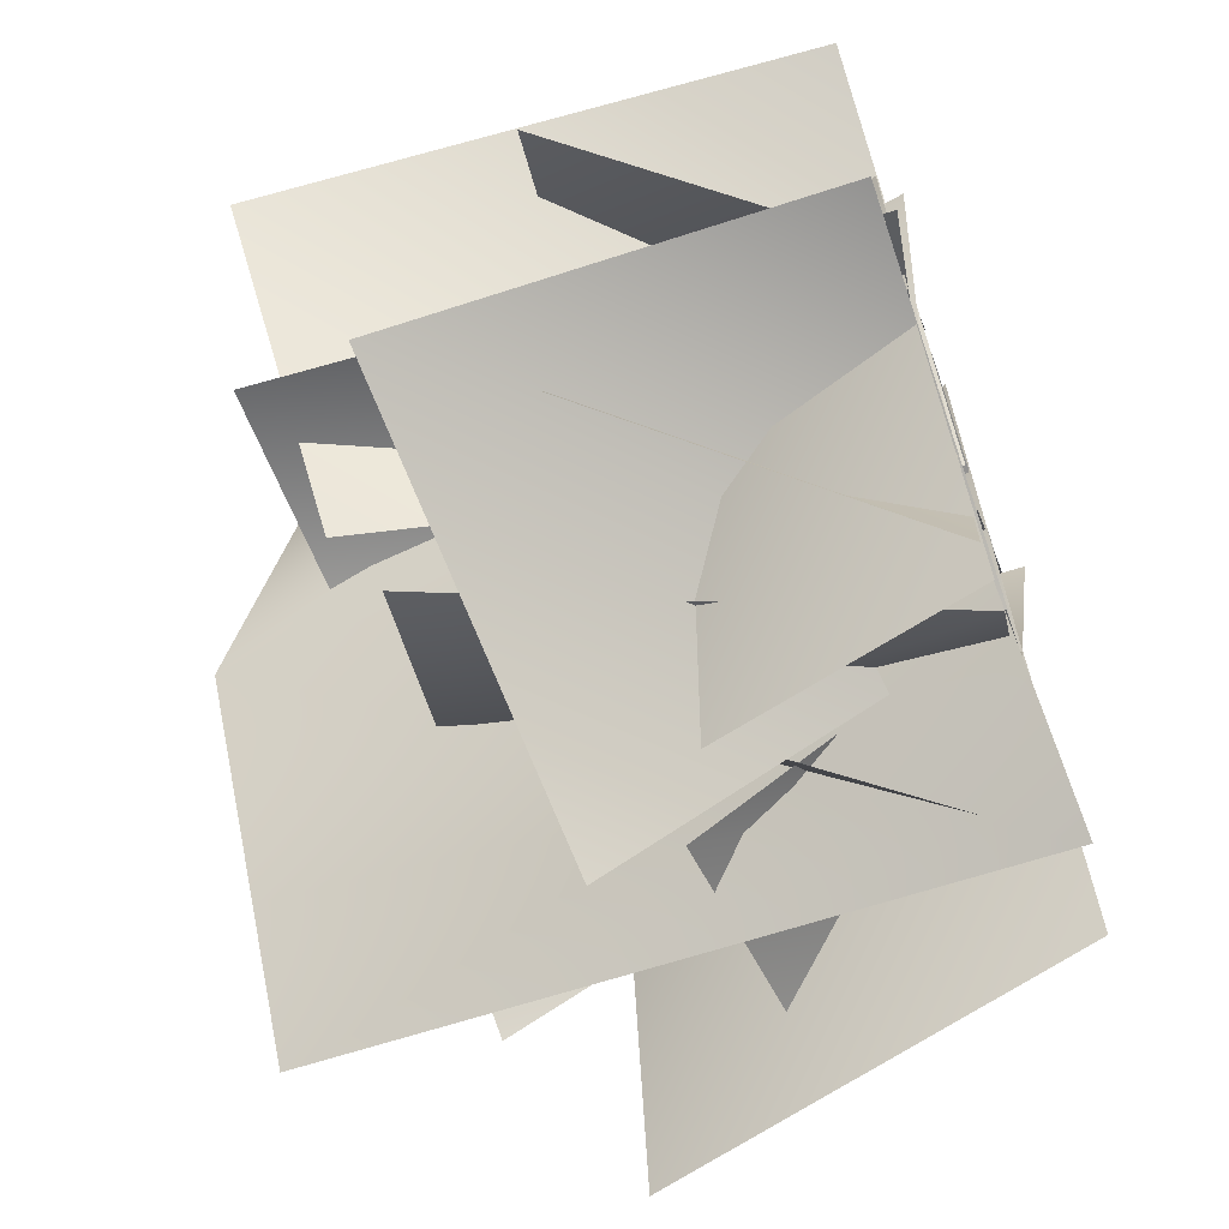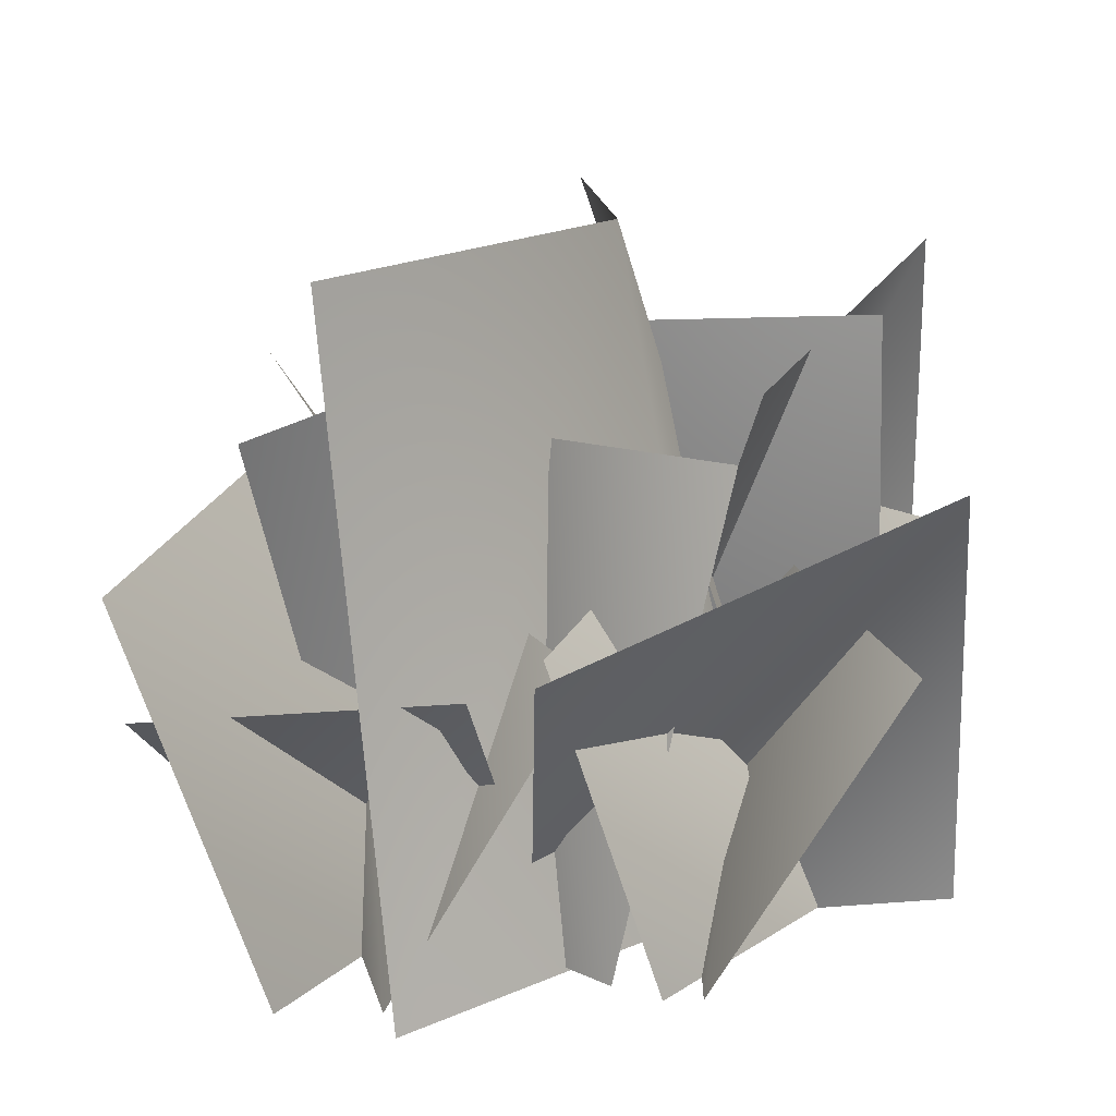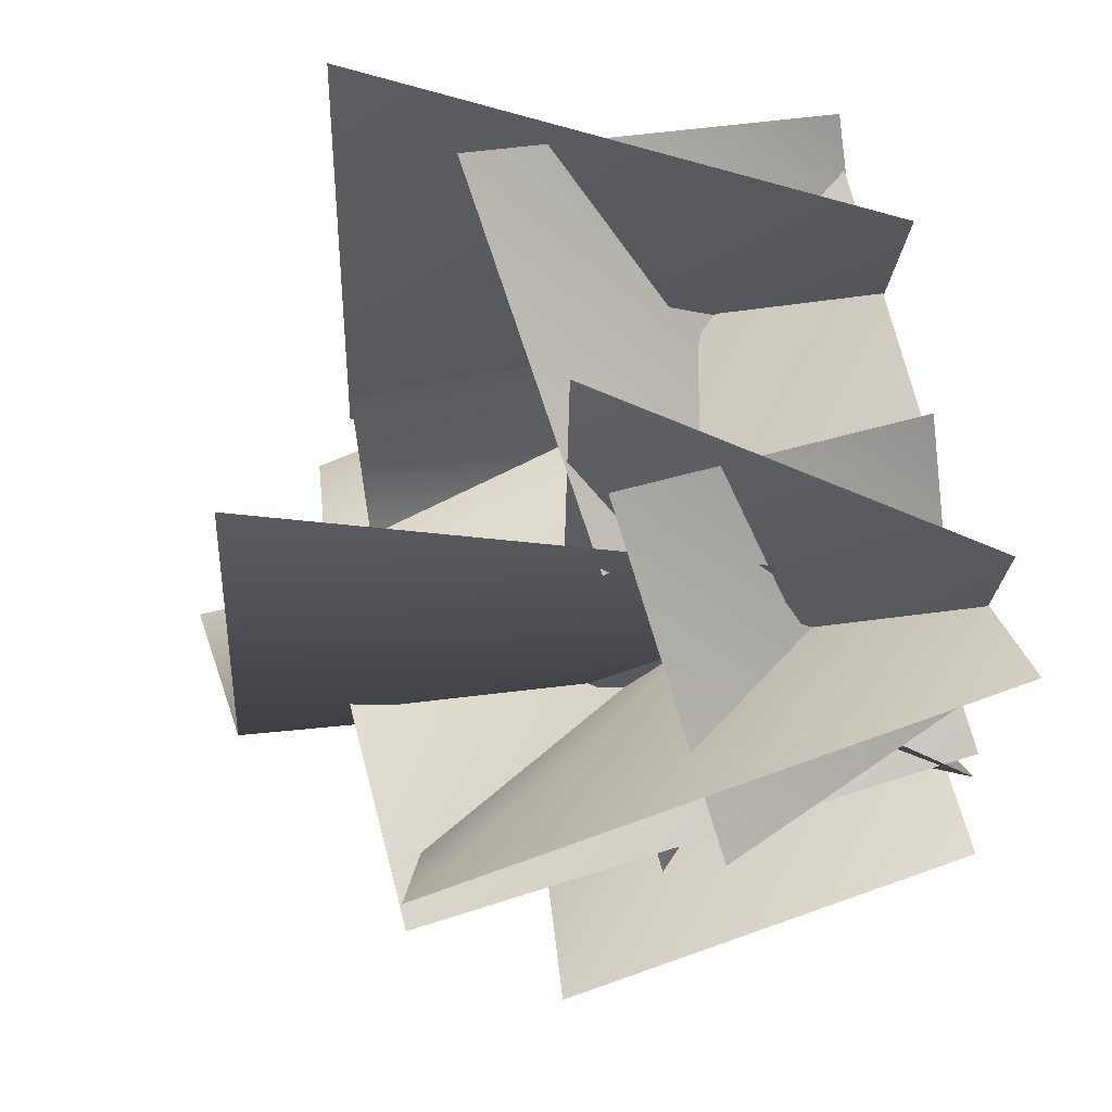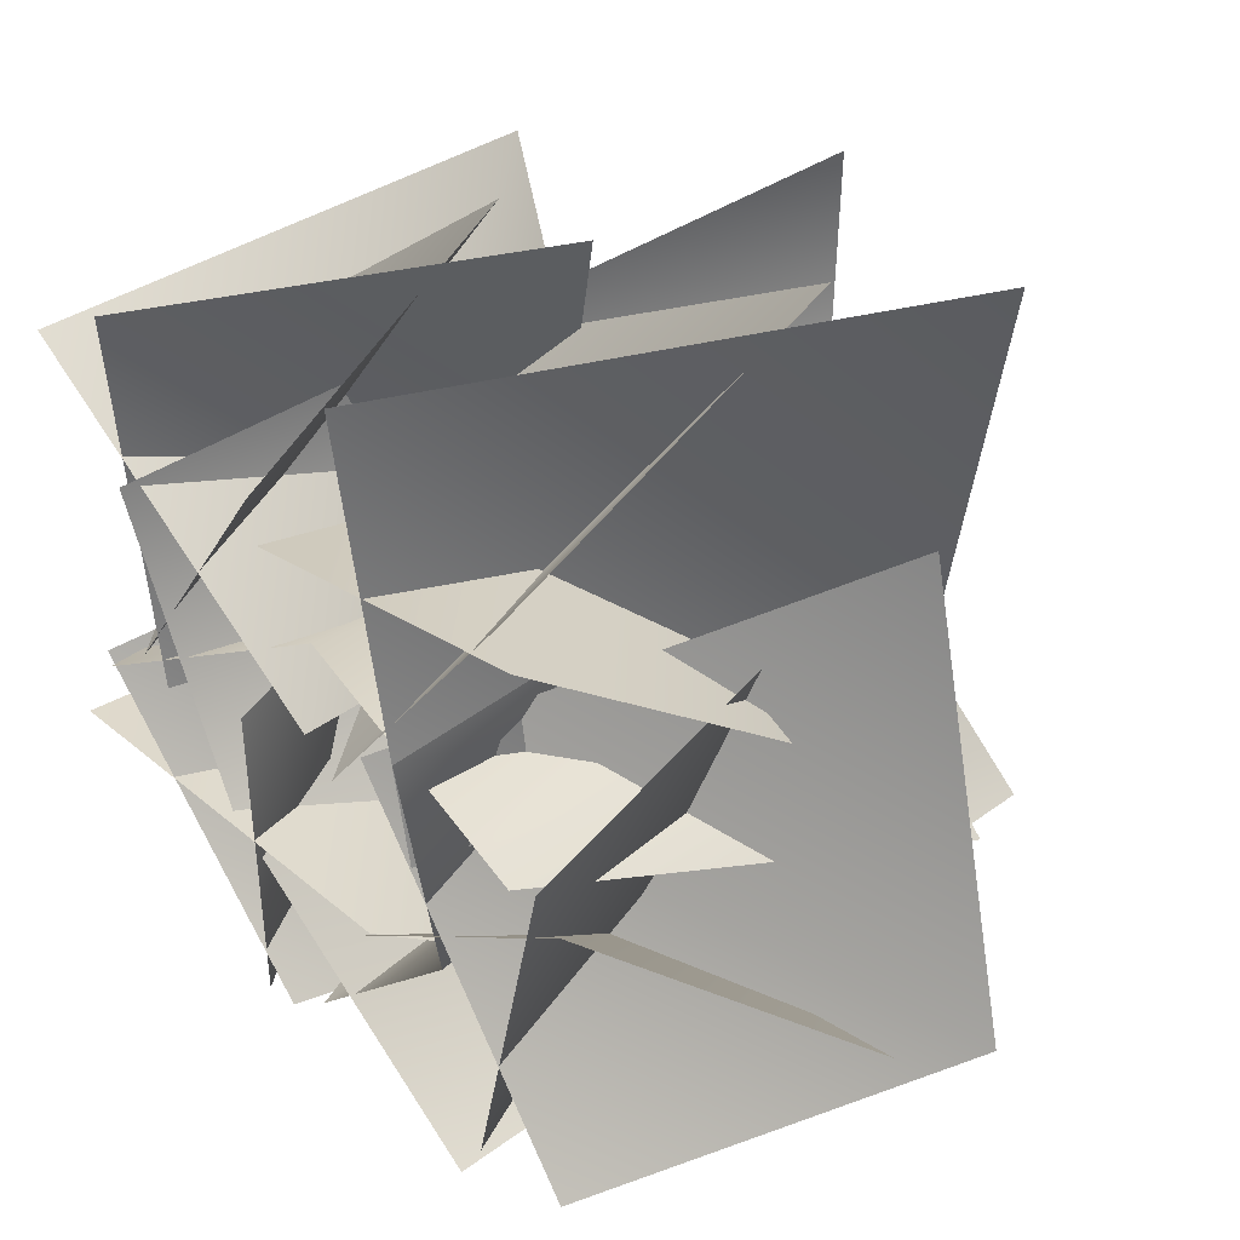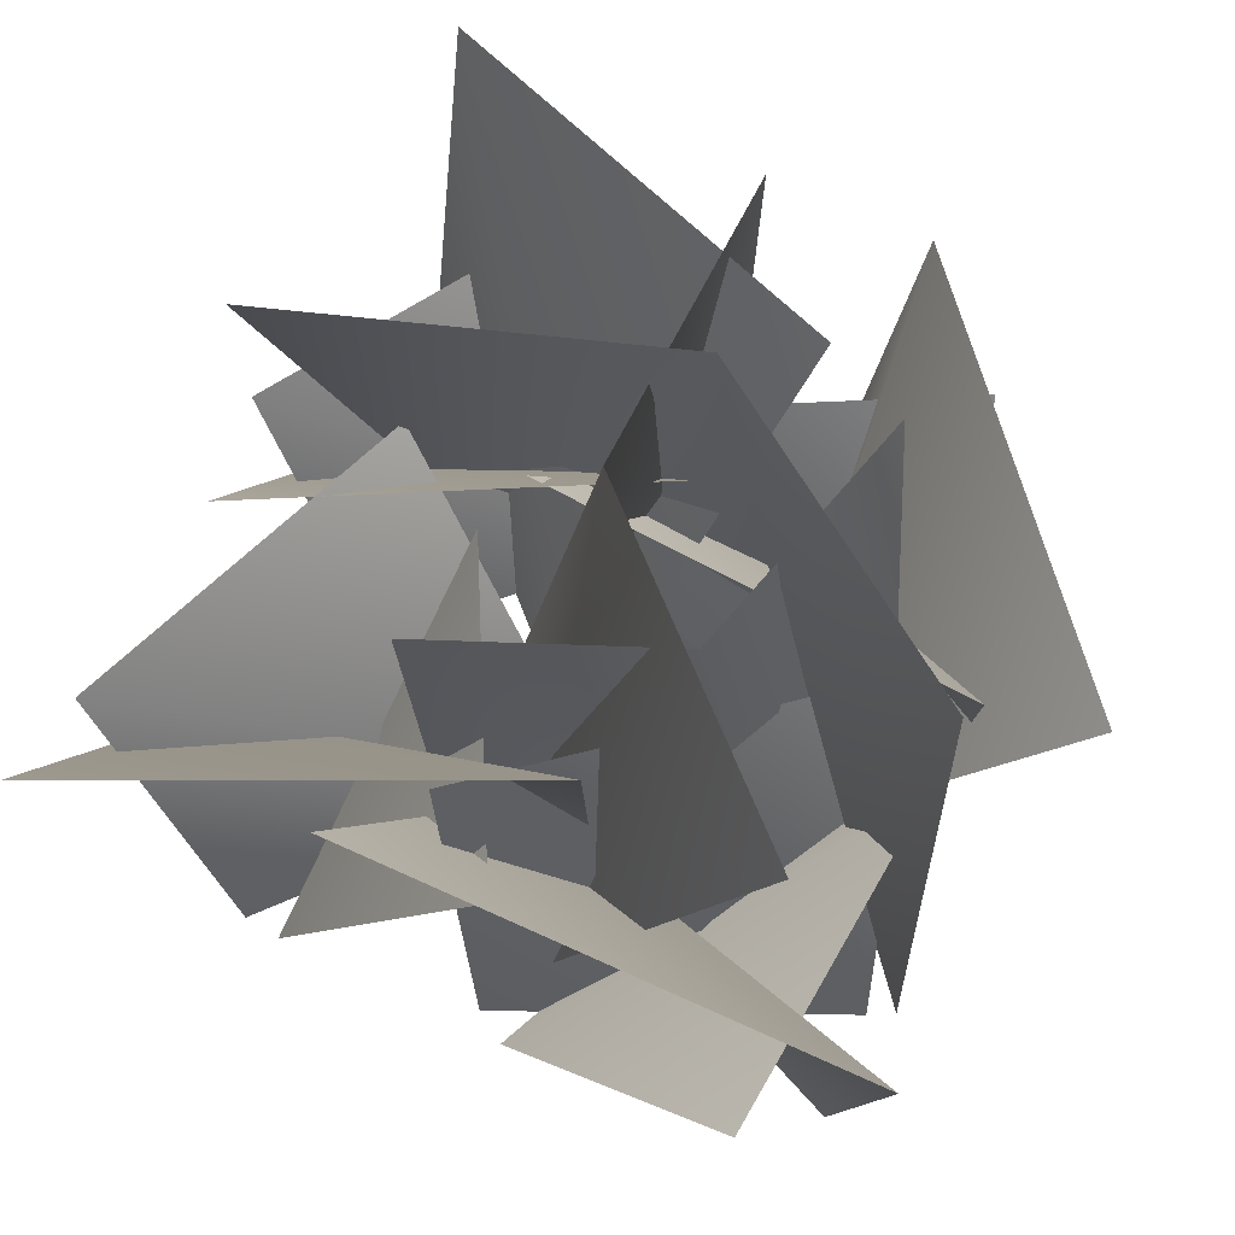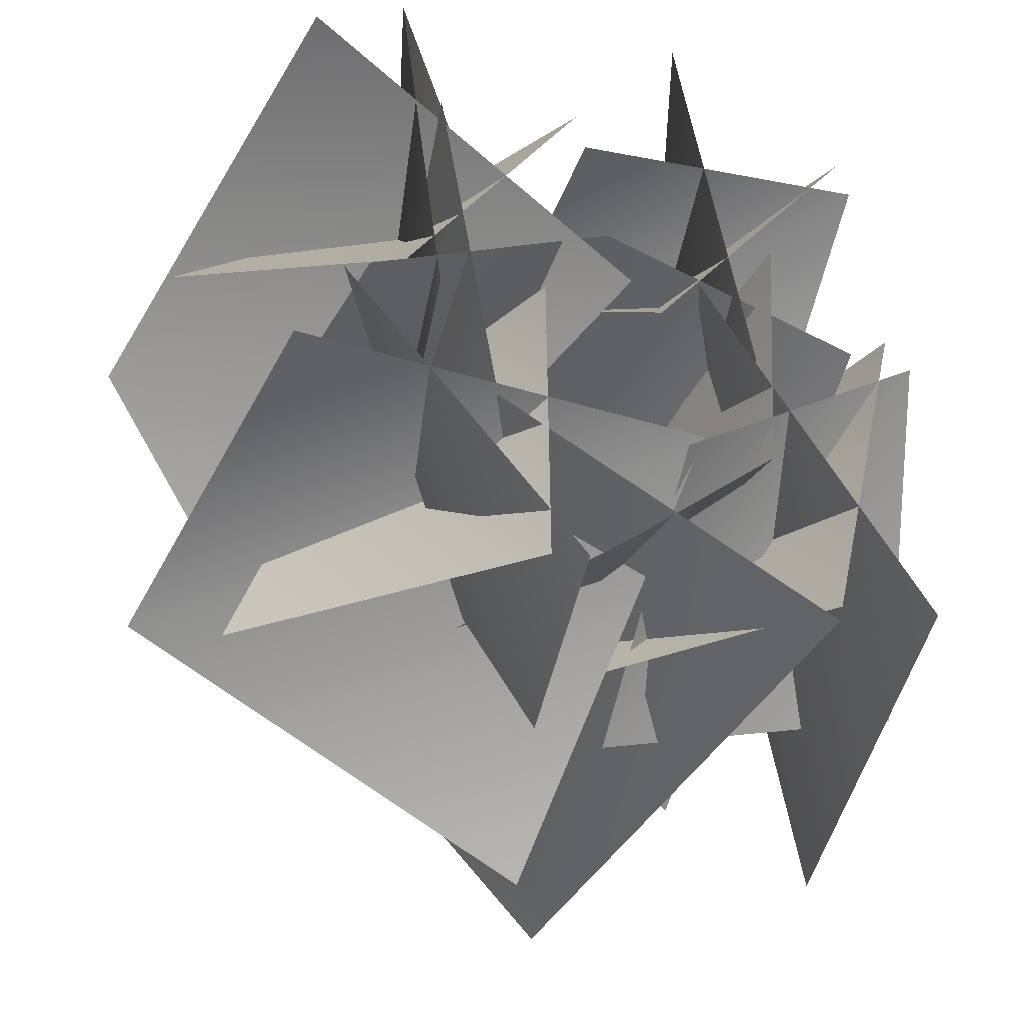
<metadata>
{"format":"obj","ext":"obj","renderer":"f3d","projection":"perspective","resolution":1024,"background":"white","views":[{"elev":-64.6,"azim":-71.1,"up":"+Z"},{"elev":-71.9,"azim":-175.1,"up":"+Z"},{"elev":62.8,"azim":-104.4,"up":"+Z"},{"elev":37.8,"azim":47.5,"up":"+Z"},{"elev":65.4,"azim":103.7,"up":"+Y"},{"elev":-36.9,"azim":-23.2,"up":"+Z"}]}
</metadata>
<code>
v  -22.85 -5.184 -7.309
v  -1.639 -2.439 5.67
v  -1.195 41.68 -2.898
v  -25.59 41.42 -8.271
v  19.57 -3.842 -0.996
v  22.61 38.78 -20.55
v  17.46 26.01 4.649
v  22.71 -4.301 1.013
v  16.18 -4.218 -27.32
v  -1.364 20.54 -25.62
v  32.08 31.04 -30.09
v  24.59 -4.32 -25.93
v  5.468 -4.305 1.353
v  23.7 30.13 10.76
v  7.566 20.22 -28.04
v  3.847 -4.233 -15.71
v  24.89 -4.178 -1.175
v  33.7 17.87 -20.38
v  1.646 23.94 -30.49
v  -4.747 -4.307 -28.66
v  -24.59 -4.219 -7.388
v  -8.815 22.37 4.763
v  -30.13 30.23 -19.99
v  -28.14 -4.32 -15.14
v  5.171 -4.305 -14.53
v  2.102 25.17 -39.28
v  -16.25 21.94 -2.113
v  -8.068 -4.231 -3.655
v  -7.777 -4.179 -29.22
v  -25.29 18.8 -26.69
v  -9.963 25.32 -7.822
v  -16.84 -4.301 -6.202
v  -20.67 -4.218 22.81
v  -1.4 22.42 26.34
v  -31.89 42 14.99
v  -28.06 -4.32 18.37
v  -0.5779 -4.305 -0.4644
v  -15.84 37.78 -15.08
v  -10.47 22.05 25.78
v  -5.048 -4.23 16.34
v  -19.65 -4.178 -4.916
v  -32.25 18.92 7.981
v  16.73 26.02 29.8
v  19.8 -4.301 20.23
v  2.052 -4.219 -2.82
v  -10.98 22.42 14.4
v  18.2 35.98 -6.165
v  10.28 -4.32 -5.061
v  4.263 -4.304 27.91
v  26.15 33.4 30.67
v  -4.143 22.02 7.132
v  -4.316 -4.231 13.05
v  20.86 -4.178 17.32
v  21.98 18.85 -0.3636
v  15.21 -5.233 -29.52
v  -11.62 -3.328 -15.06
v  -6.12 50.62 -9.051
v  15.1 51.91 -28.74
v  -17.65 -5.775 11.4
v  -3.393 48.39 22.46
v  11.31 -6.16 5.433
v  11.74 -3.339 -13.87
v  7.734 36.61 -11.57
v  11.69 36.39 8.171
v  -0.9793 -4.259 -25.74
v  -13.36 34.22 -21
g VolcanicGrassObj01_0
f 1 2 3
f 3 4 1
f 5 6 3
f 3 2 5
f 7 8 9
f 9 10 7
f 11 12 13
f 13 14 11
f 15 16 17
f 17 18 15
f 19 20 21
f 21 22 19
f 23 24 25
f 25 26 23
f 27 28 29
f 29 30 27
f 31 32 33
f 33 34 31
f 35 36 37
f 37 38 35
f 39 40 41
f 41 42 39
f 43 44 45
f 45 46 43
f 47 48 49
f 49 50 47
f 51 52 53
f 53 54 51
f 55 56 57
f 57 58 55
f 59 60 57
f 57 56 59
f 61 62 63
f 63 64 61
f 65 66 63
f 63 62 65

</code>
